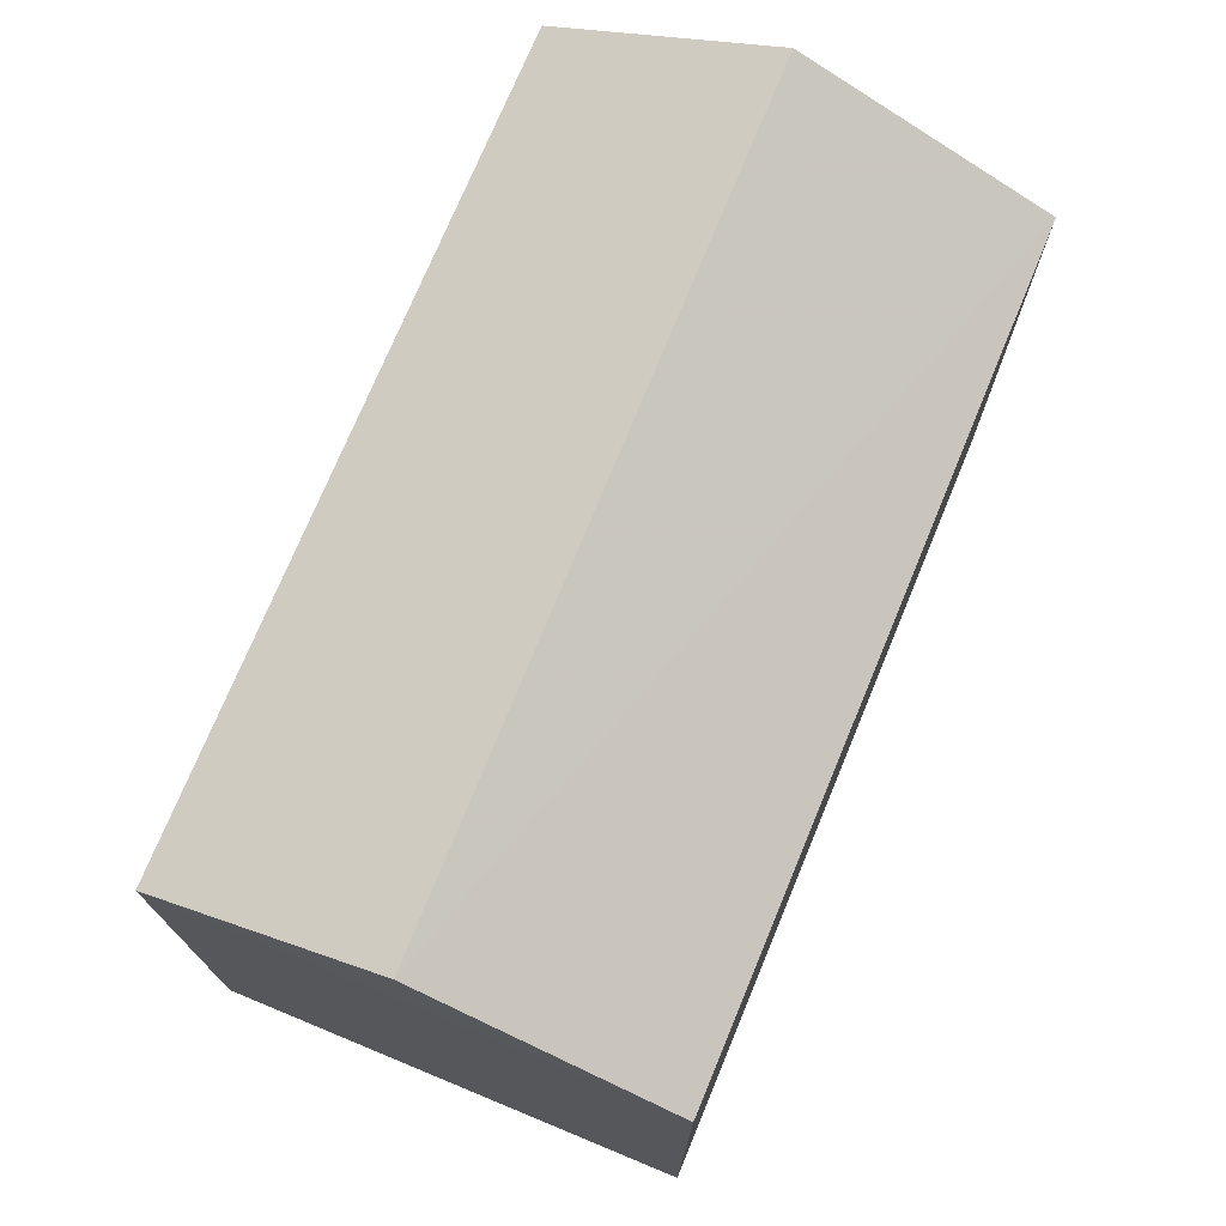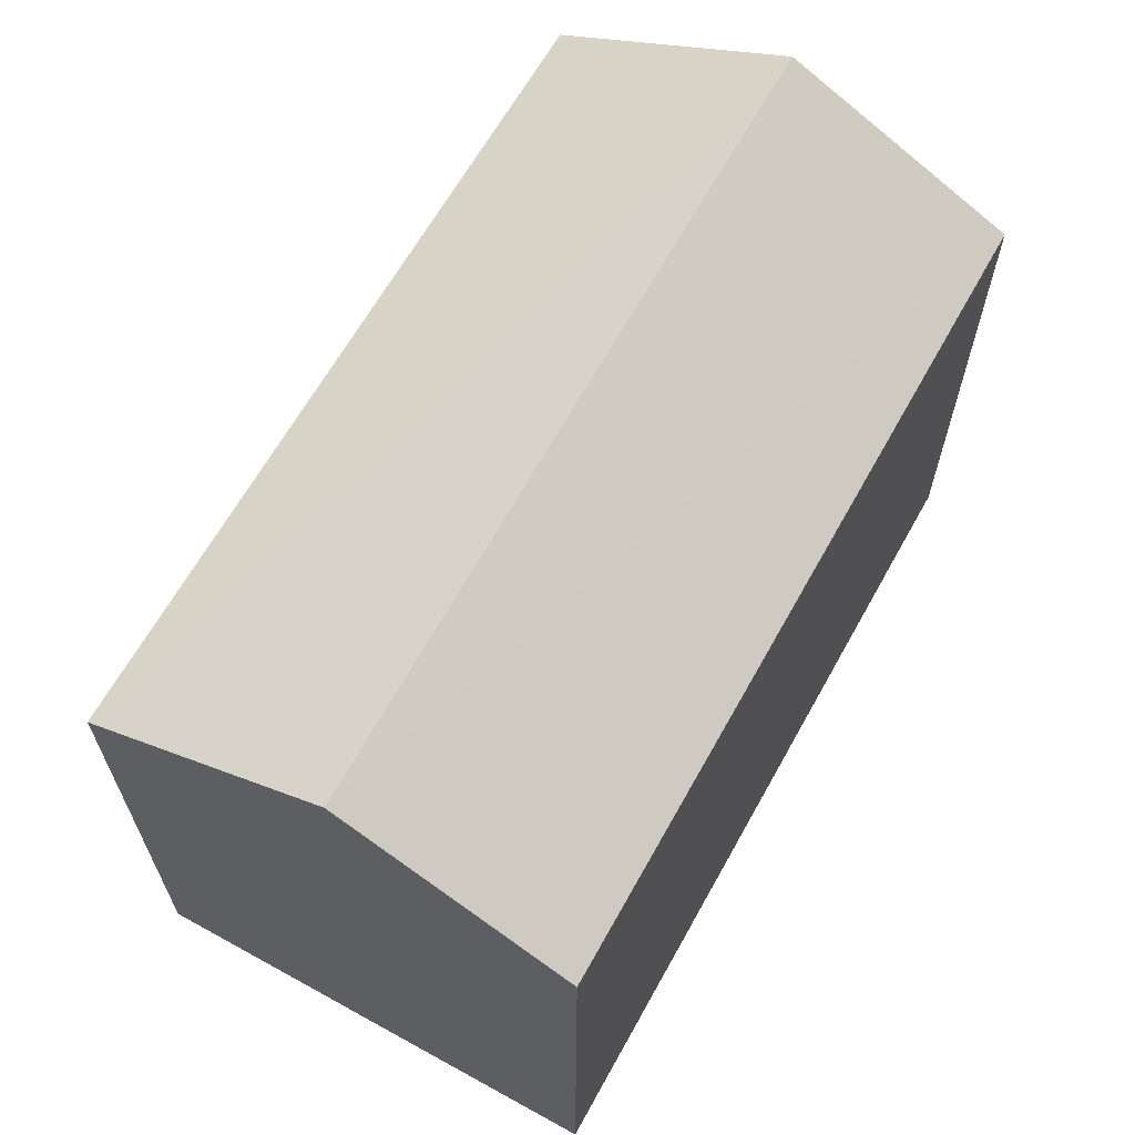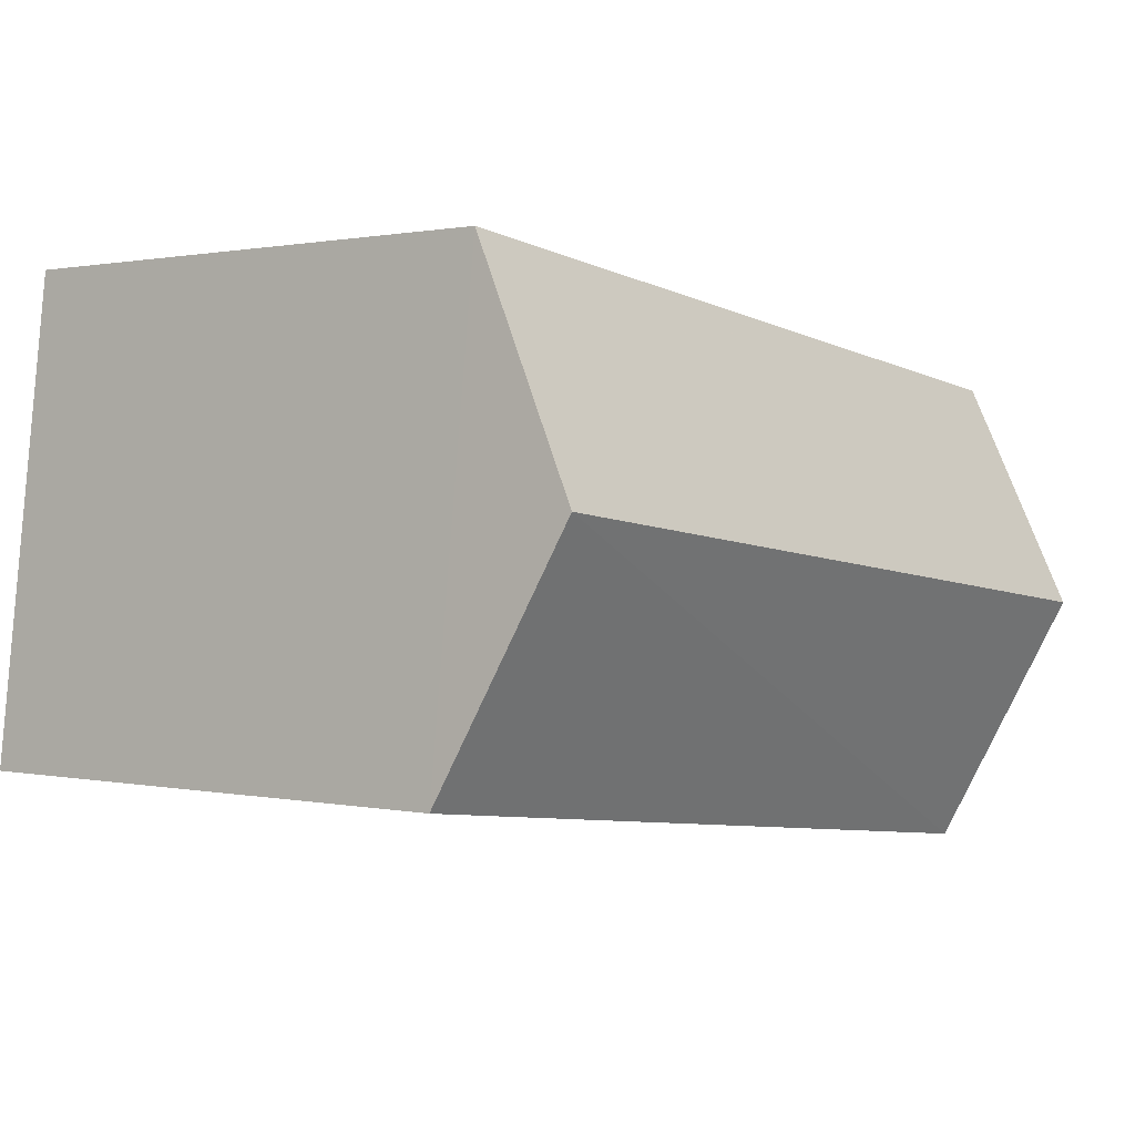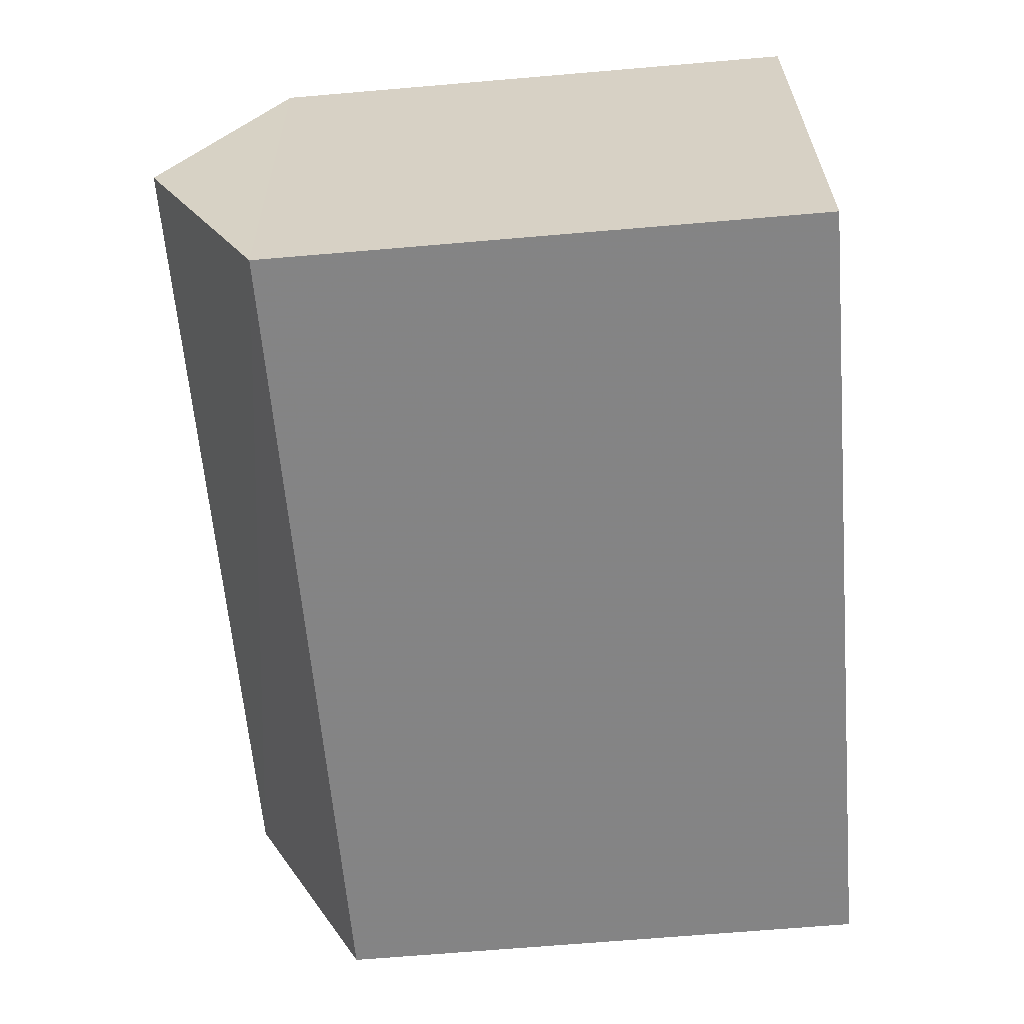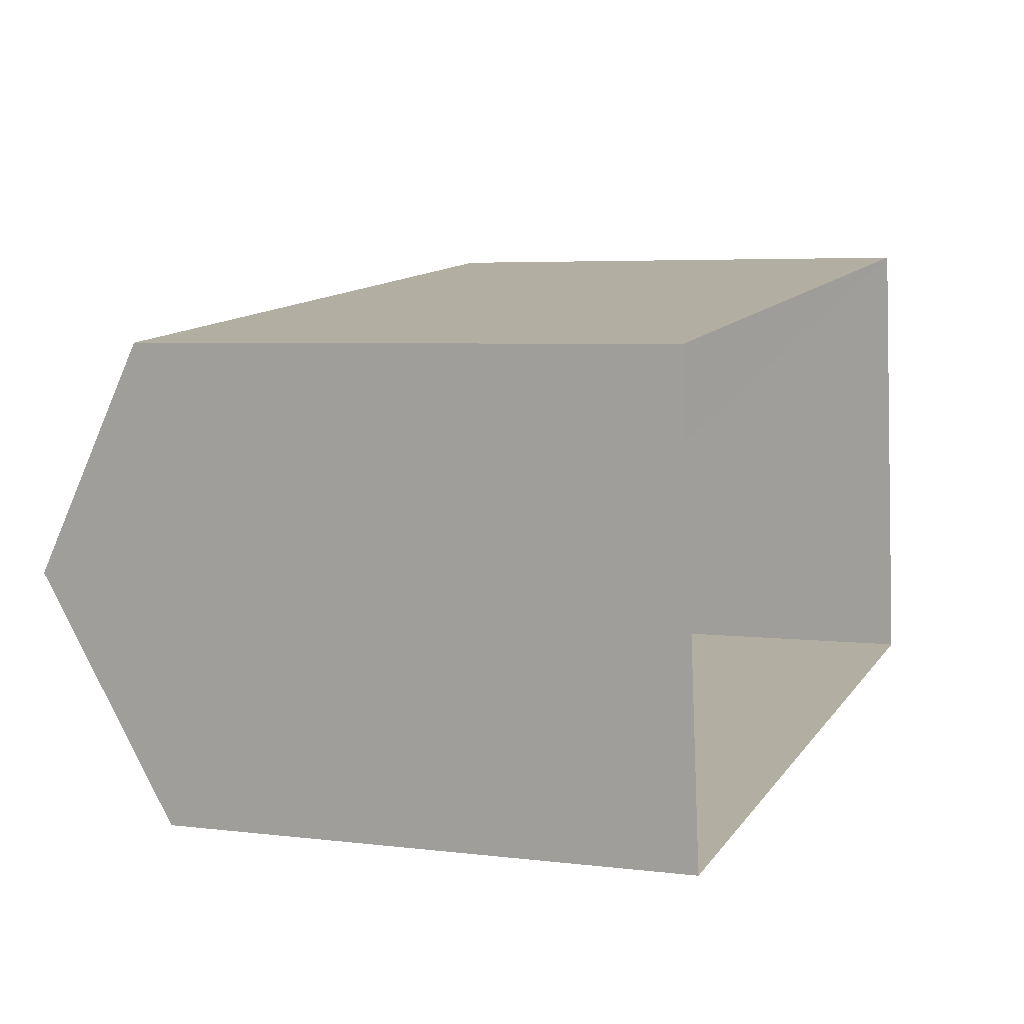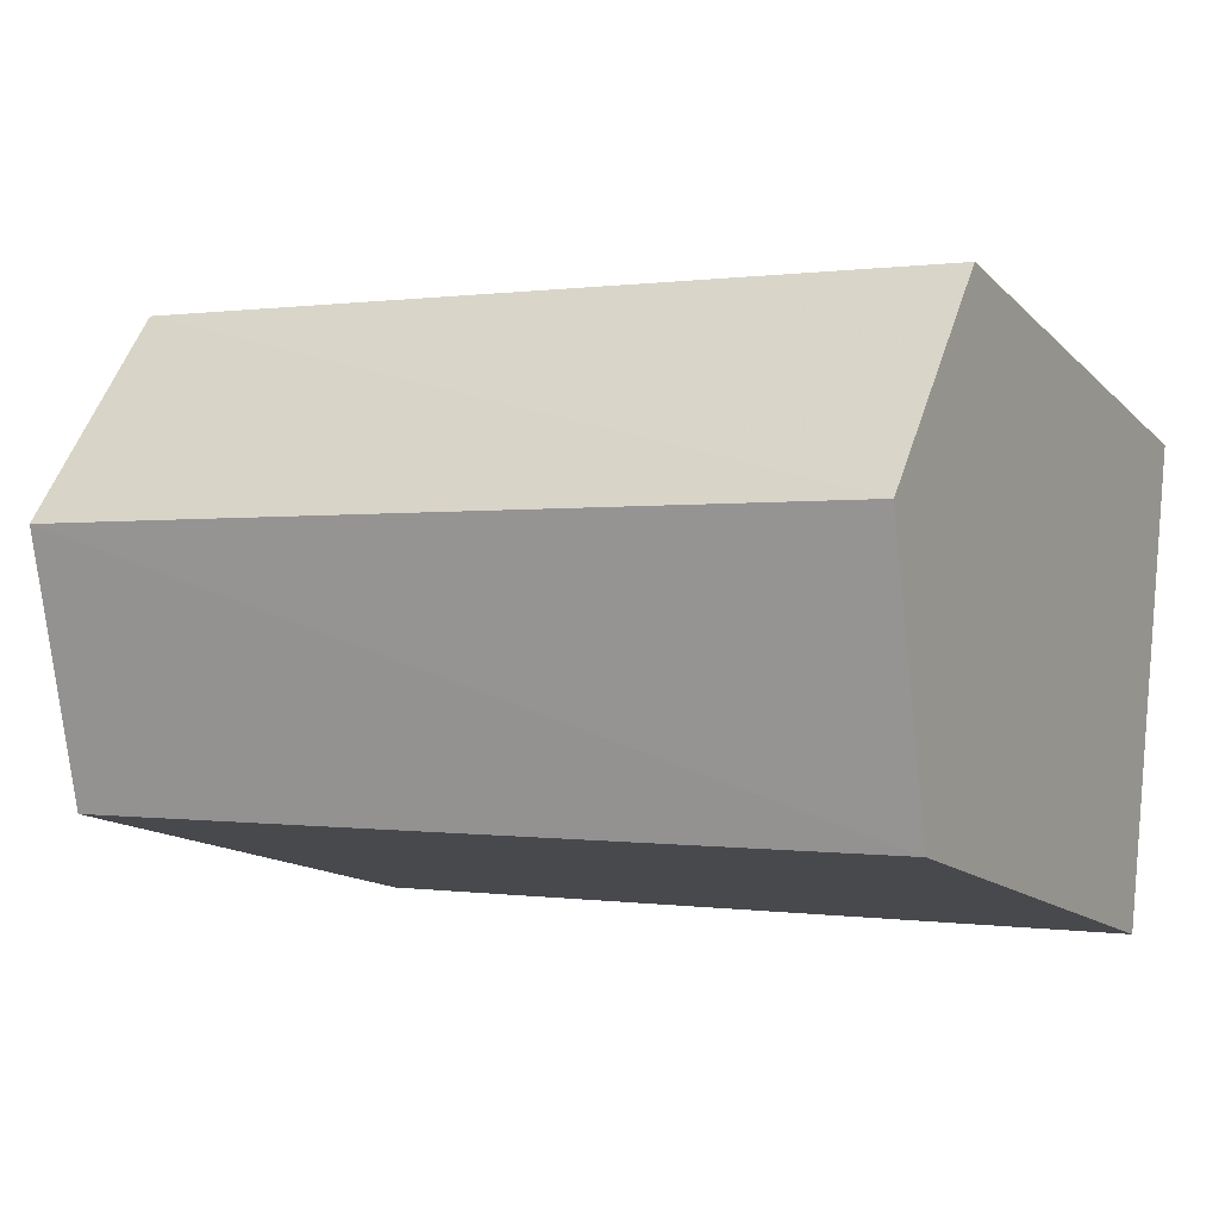
<metadata>
{"format":"obj","ext":"obj","renderer":"f3d","projection":"perspective","resolution":1024,"background":"white","views":[{"elev":73.6,"azim":-74.3,"up":"+Z"},{"elev":64.6,"azim":112.3,"up":"+Z"},{"elev":1.0,"azim":-51.4,"up":"+Y"},{"elev":-68.2,"azim":94.9,"up":"+Y"},{"elev":4.8,"azim":111.7,"up":"+Y"},{"elev":-14.2,"azim":27.7,"up":"+Y"}]}
</metadata>
<code>
v -8.883e+04 -9.866e+04 9.446
v -8.883e+04 -9.867e+04 9.445
v -8.884e+04 -9.867e+04 9.446
v -8.884e+04 -9.866e+04 9.446
v -8.883e+04 -9.866e+04 17.12
v -8.884e+04 -9.866e+04 17.12
v -8.883e+04 -9.867e+04 15.7
v -8.884e+04 -9.866e+04 15.7
v -8.884e+04 -9.867e+04 15.7
v -8.883e+04 -9.866e+04 15.7
f 1 2 3
f 4 1 3
f 5 6 7
f 6 5 8
f 7 6 9
f 8 5 10
f 9 4 3
f 9 8 4
f 5 7 10
f 7 2 1
f 10 7 1
f 7 3 2
f 7 9 3
f 10 1 4
f 8 10 4
f 6 8 9

</code>
